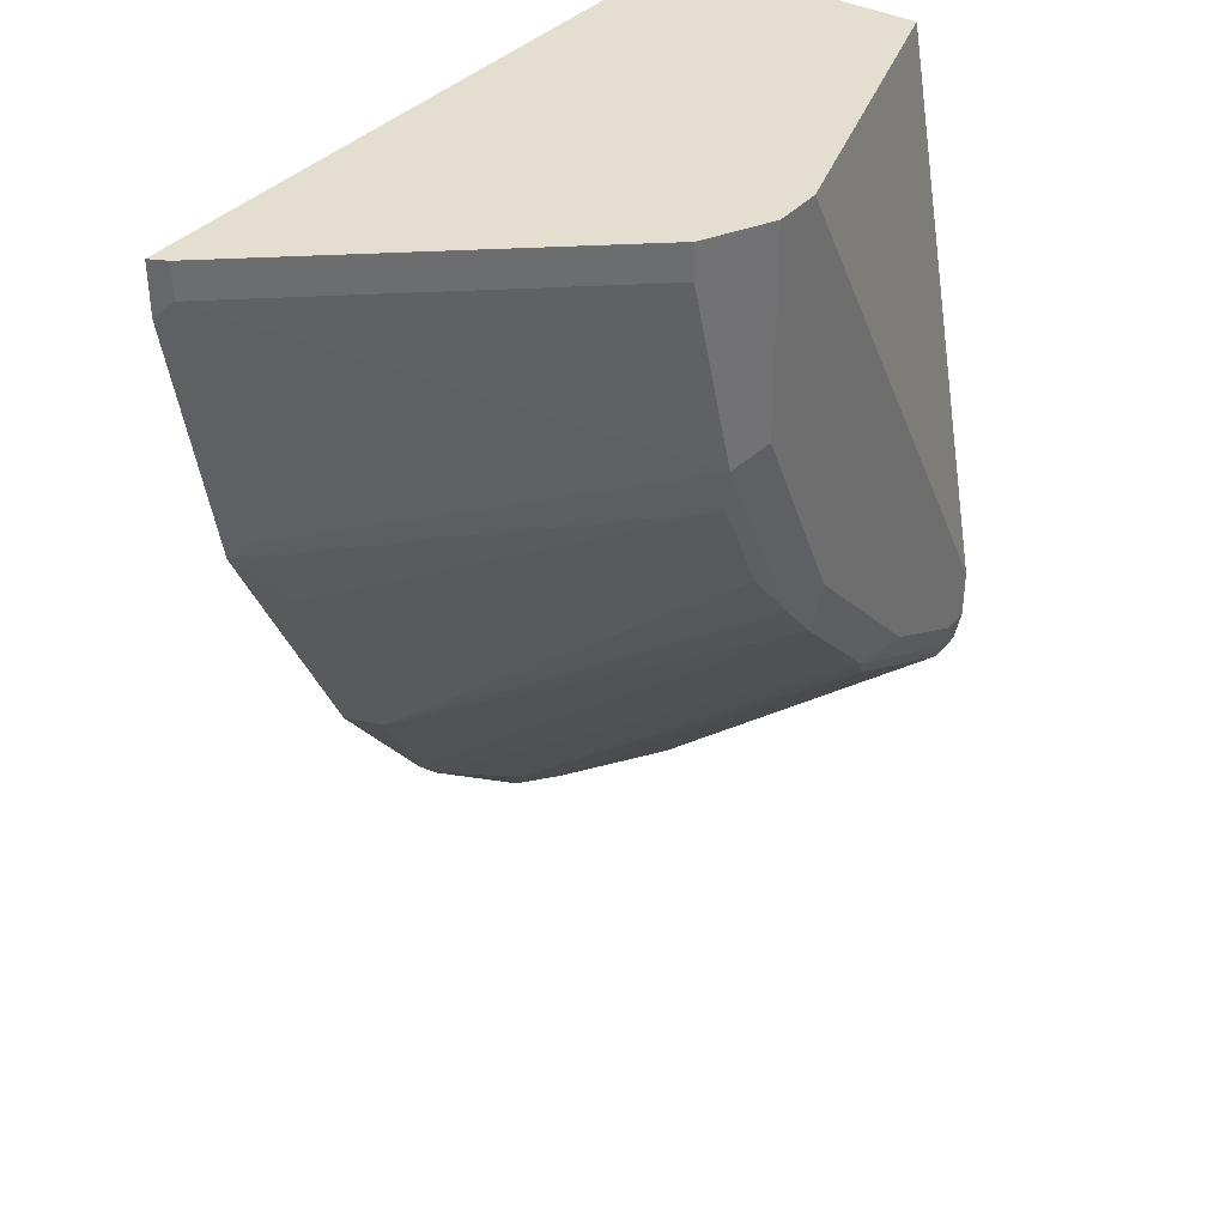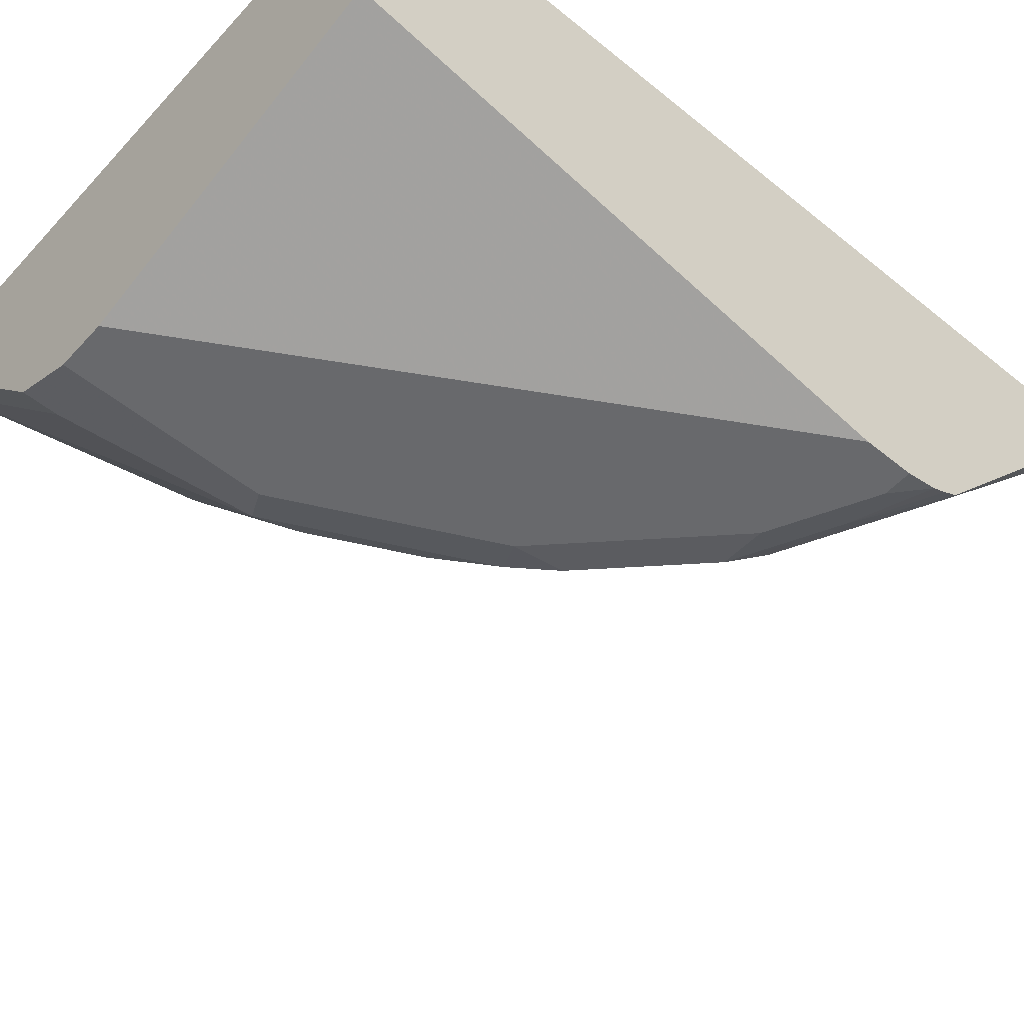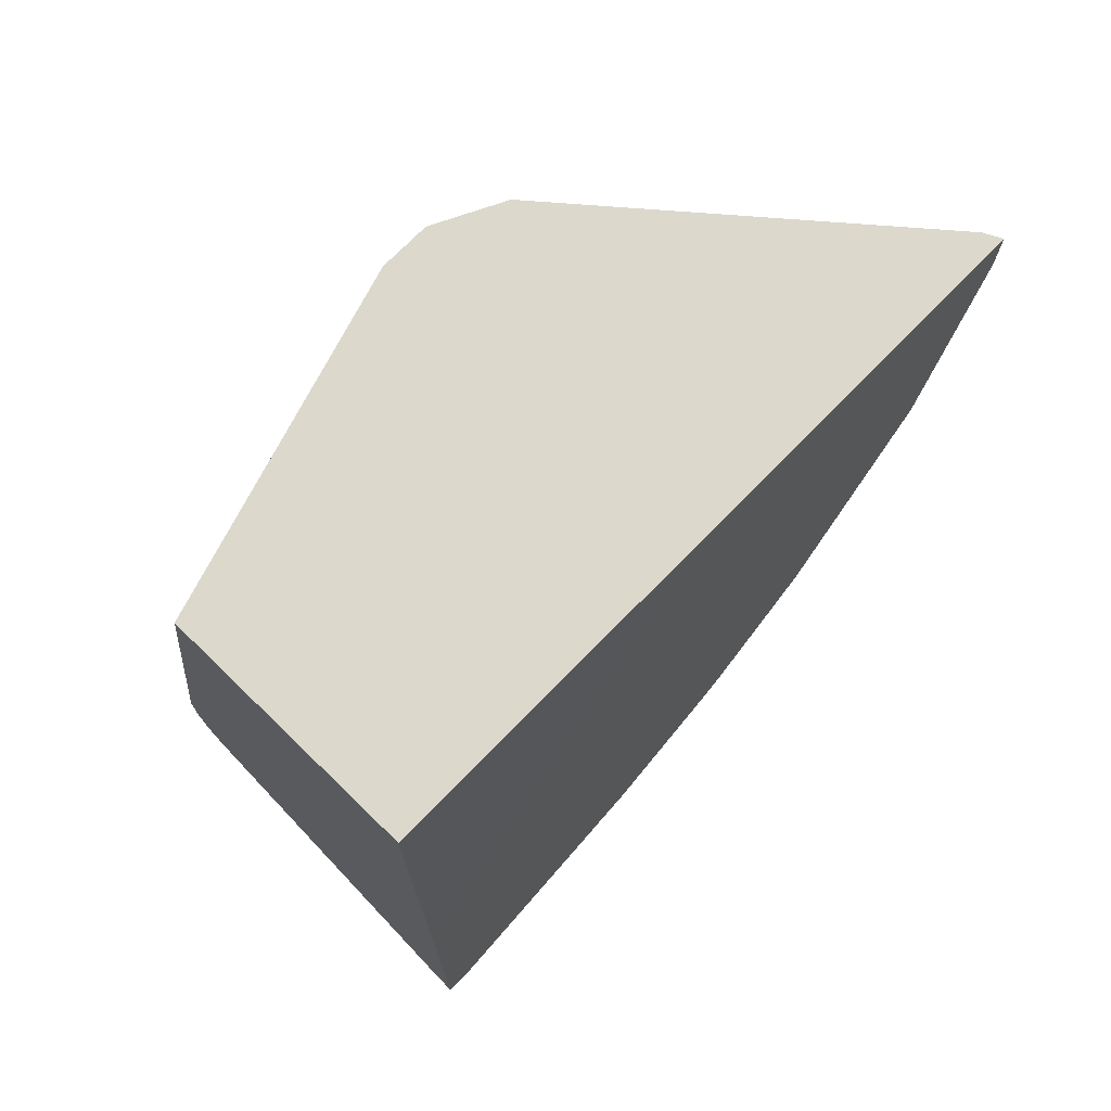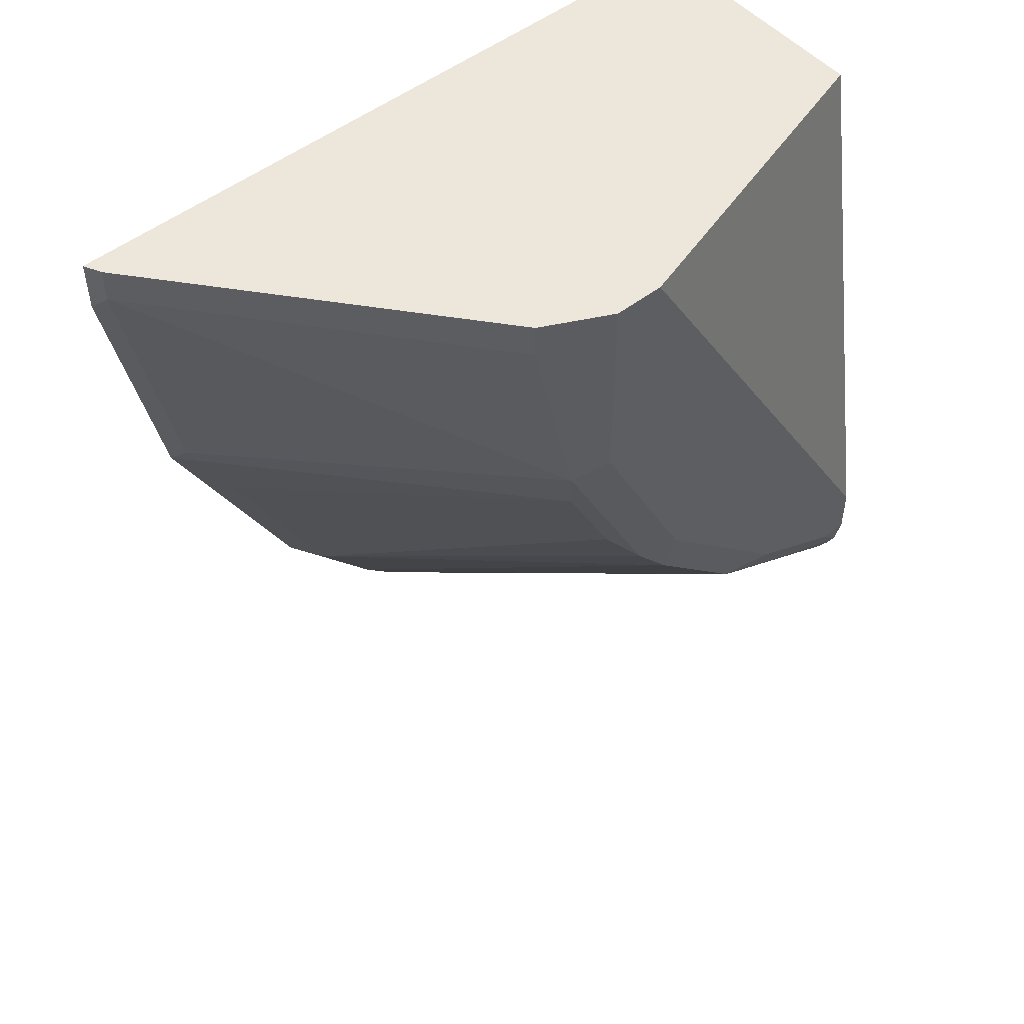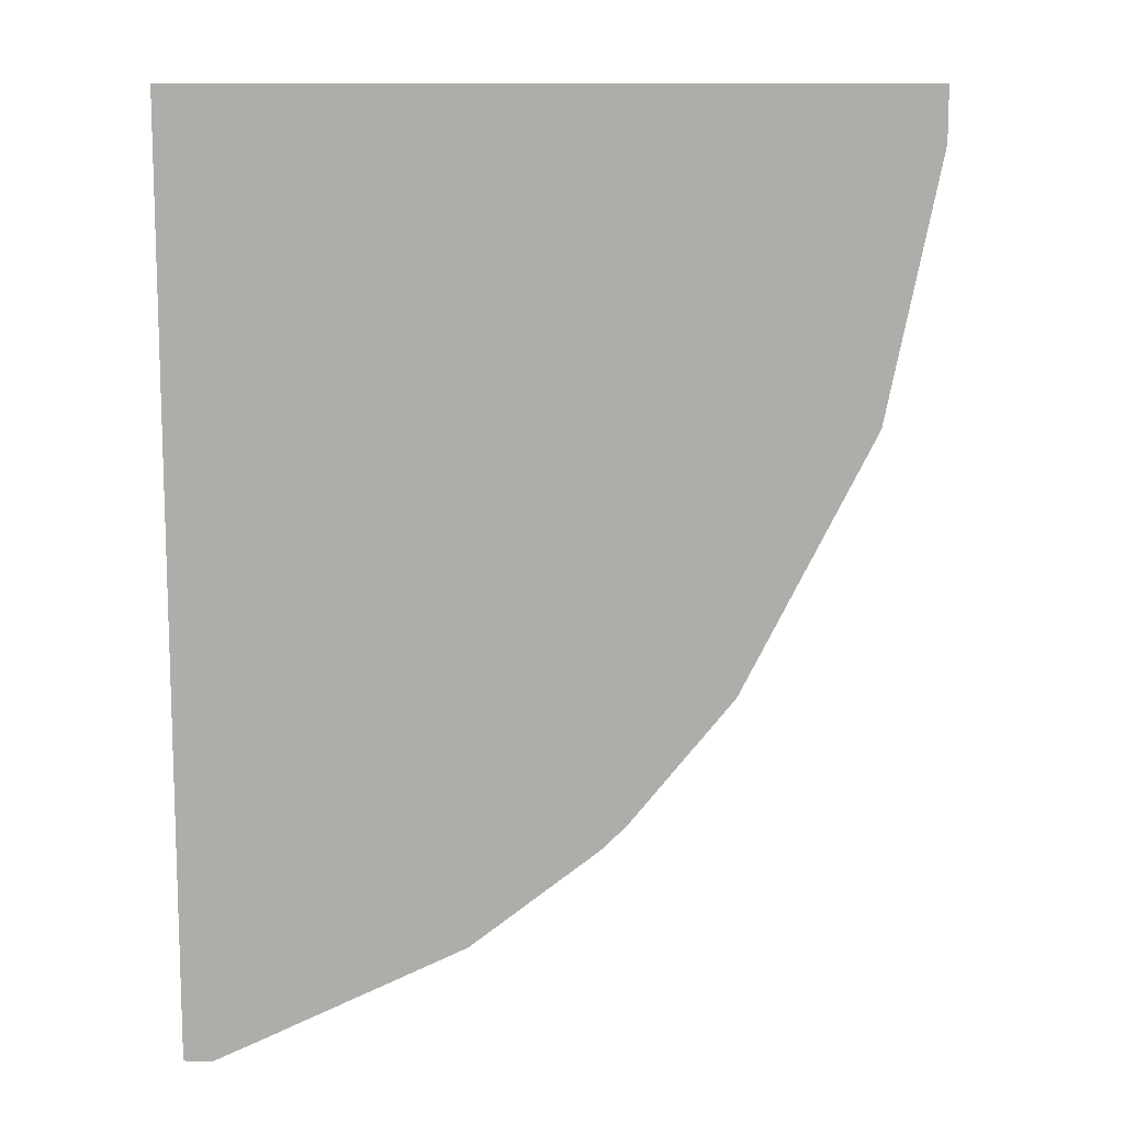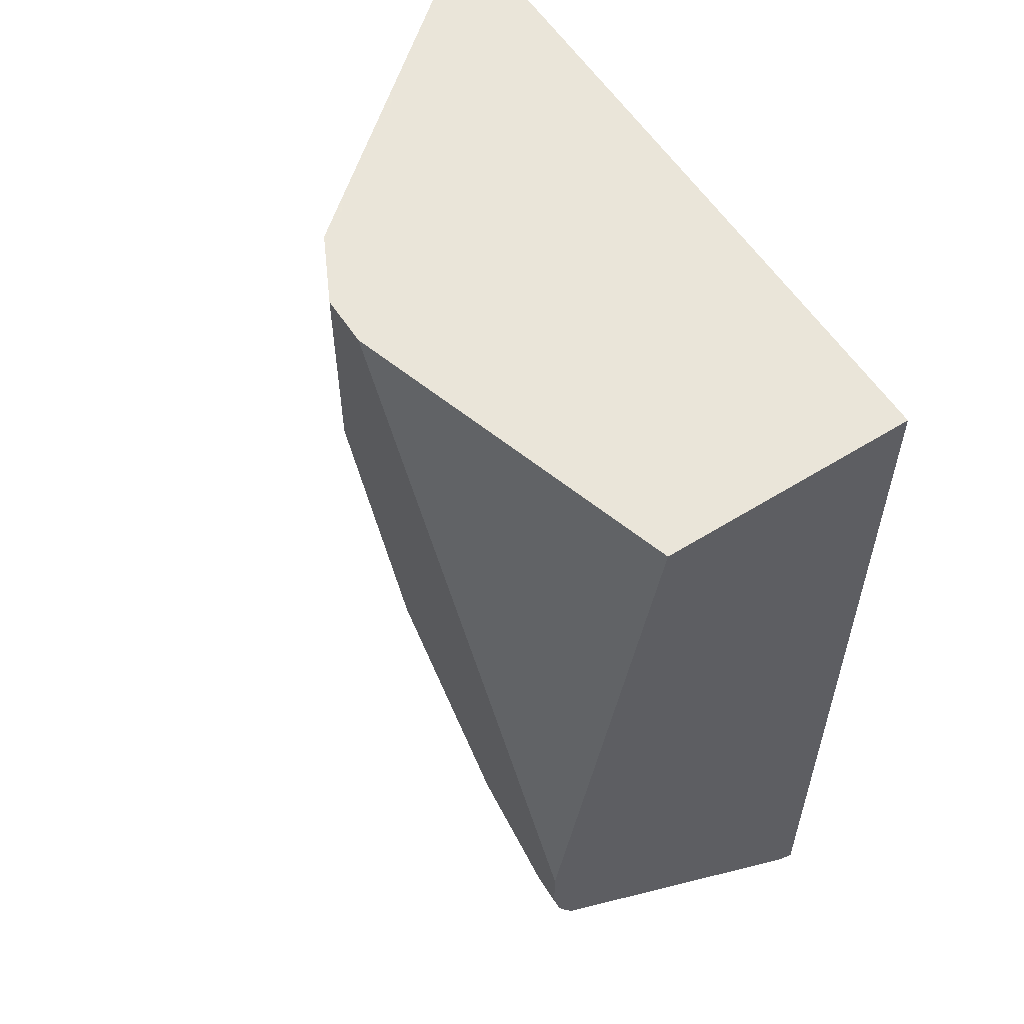
<metadata>
{"format":"obj","ext":"obj","renderer":"f3d","projection":"perspective","resolution":1024,"background":"white","views":[{"elev":36.5,"azim":-54.5,"up":"+Z"},{"elev":-52.7,"azim":48.9,"up":"+Y"},{"elev":72.7,"azim":134.2,"up":"+Z"},{"elev":51.1,"azim":-40.1,"up":"+Z"},{"elev":11.5,"azim":-174.8,"up":"+Z"},{"elev":57.7,"azim":57.1,"up":"+Z"}]}
</metadata>
<code>
v -0.758 -0.5438 0.0008111
v -0.7513 -0.557 0.0008111
v -0.4669 -0.5438 0.0008111
v -0.758 -0.5438 -0.03915
v -0.557 -0.7902 0.0008111
v -0.7513 -0.557 -0.02597
v -0.2114 -0.5441 0.0008111
v -0.2114 -0.5438 -0.3898
v -0.7191 -0.5438 -0.2335
v -0.7125 -0.557 -0.2203
v -0.545 -0.7962 0.0008111
v -0.557 -0.7902 -0.02597
v -0.5311 -0.8032 -0.1685
v -0.2114 -0.7384 0.0008111
v -0.2114 -0.5438 -0.719
v -0.5246 -0.7967 -0.2041
v -0.6998 -0.5438 -0.2722
v -0.6801 -0.5635 -0.2818
v -0.5052 -0.8161 0.0008111
v -0.5052 -0.8161 -0.1555
v -0.4664 -0.8161 -0.2332
v -0.4858 -0.7967 -0.2818
v -0.4534 -0.8032 -0.3239
v -0.4664 -0.8161 0.0008111
v -0.2114 -0.8161 -0.4275
v -0.2114 -0.557 -0.7125
v -0.2332 -0.5438 -0.719
v -0.6221 -0.5438 -0.4276
v -0.6024 -0.5635 -0.4372
v -0.4275 -0.8161 -0.3109
v -0.4275 -0.8064 -0.3547
v -0.2114 -0.8161 -0.4663
v -0.2114 -0.7979 -0.5143
v -0.2332 -0.557 -0.7125
v -0.2718 -0.5438 -0.6999
v -0.544 -0.5438 -0.5253
v -0.3887 -0.8161 -0.3498
v -0.5252 -0.5438 -0.5442
v -0.3498 -0.8064 -0.4323
v -0.2332 -0.8161 -0.4663
v -0.2114 -0.8106 -0.4909
v -0.2114 -0.805 -0.5022
v -0.2721 -0.8064 -0.4712
v -0.2137 -0.7967 -0.5149
v -0.3887 -0.557 -0.6347
v -0.2526 -0.7967 -0.4955
v -0.4272 -0.5438 -0.6222
v -0.3109 -0.8161 -0.4275
v -0.4278 -0.5438 -0.6219
v -0.4469 -0.5635 -0.5926
v -0.3303 -0.7967 -0.4566
f 21 23 30
f 22 29 23
f 23 29 31
f 26 33 34
f 27 34 35
f 19 25 24
f 29 36 31
f 28 36 29
f 23 31 30
f 19 32 25
f 18 29 22
f 19 48 40
f 19 37 48
f 19 30 37
f 19 21 30
f 19 20 21
f 17 29 18
f 17 28 29
f 16 18 22
f 30 31 37
f 15 34 27
f 19 40 32
f 31 36 38
f 45 51 50
f 31 39 37
f 15 26 34
f 45 46 51
f 45 49 47
f 45 50 49
f 41 43 42
f 40 48 41
f 39 41 48
f 39 43 41
f 39 46 44
f 39 51 46
f 31 38 39
f 39 50 51
f 38 49 50
f 37 39 48
f 34 46 45
f 34 44 46
f 34 47 35
f 34 45 47
f 33 44 34
f 33 43 44
f 33 42 43
f 32 40 41
f 38 50 39
f 39 44 43
f 14 24 25
f 13 22 23
f 1 6 2
f 1 4 6
f 1 9 4
f 1 17 9
f 1 28 17
f 1 36 28
f 1 38 36
f 1 49 38
f 1 47 49
f 1 35 47
f 1 27 35
f 1 15 27
f 1 8 15
f 1 7 3
f 1 14 7
f 1 24 14
f 1 19 24
f 1 11 19
f 1 5 11
f 1 2 5
f 13 23 21
f 2 6 12
f 2 12 5
f 1 3 8
f 4 9 10
f 13 16 22
f 3 7 8
f 13 21 20
f 11 20 19
f 11 13 20
f 9 18 16
f 9 17 18
f 9 13 10
f 9 16 13
f 7 15 8
f 11 12 13
f 7 33 26
f 7 26 15
f 4 10 6
f 6 10 13
f 5 12 11
f 7 14 25
f 6 13 12
f 7 25 32
f 7 32 41
f 7 41 42
f 7 42 33

</code>
